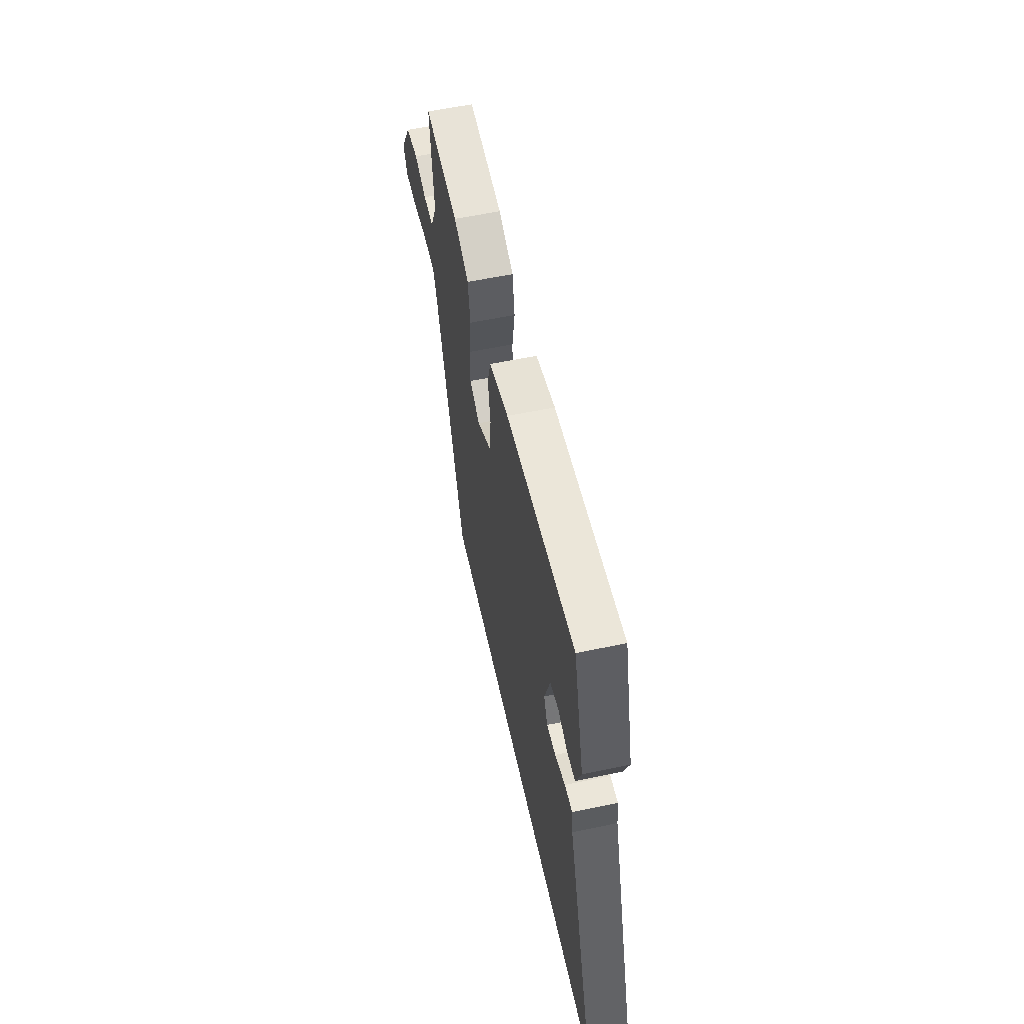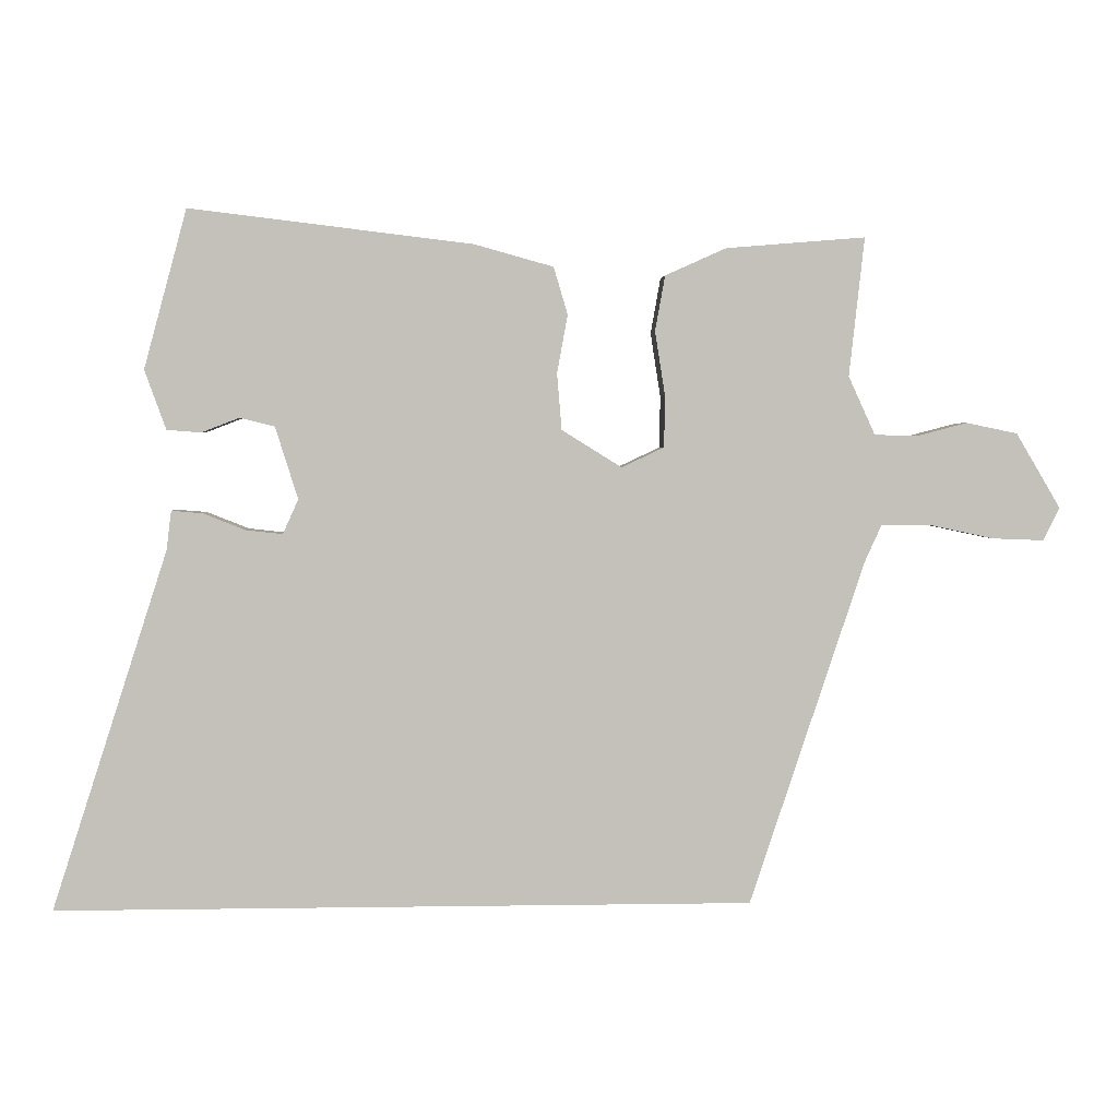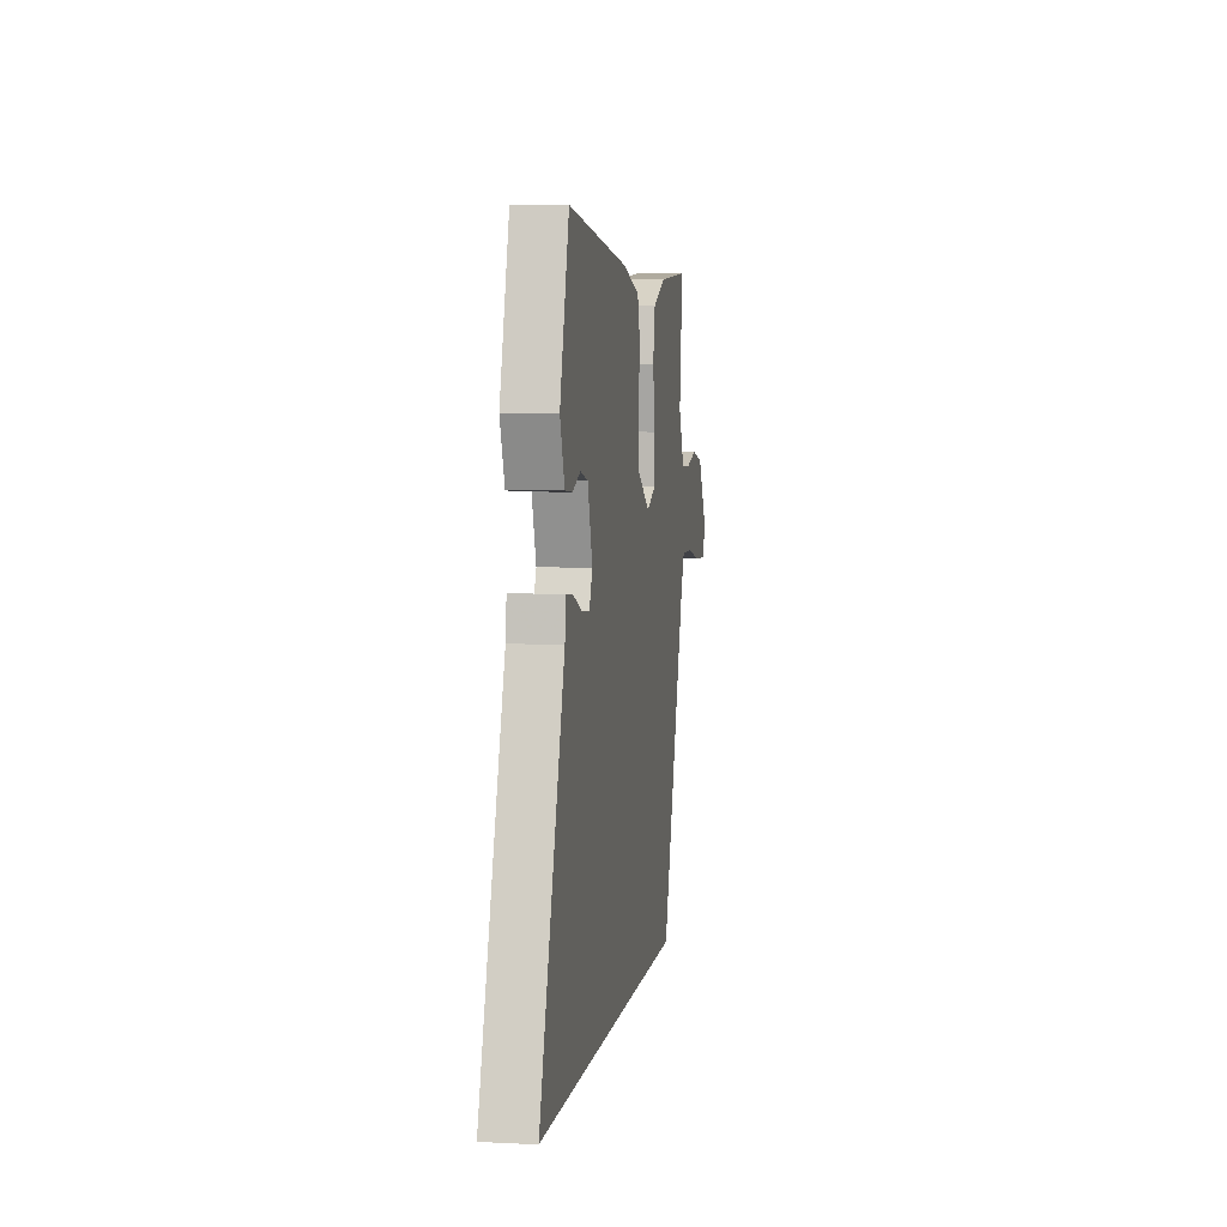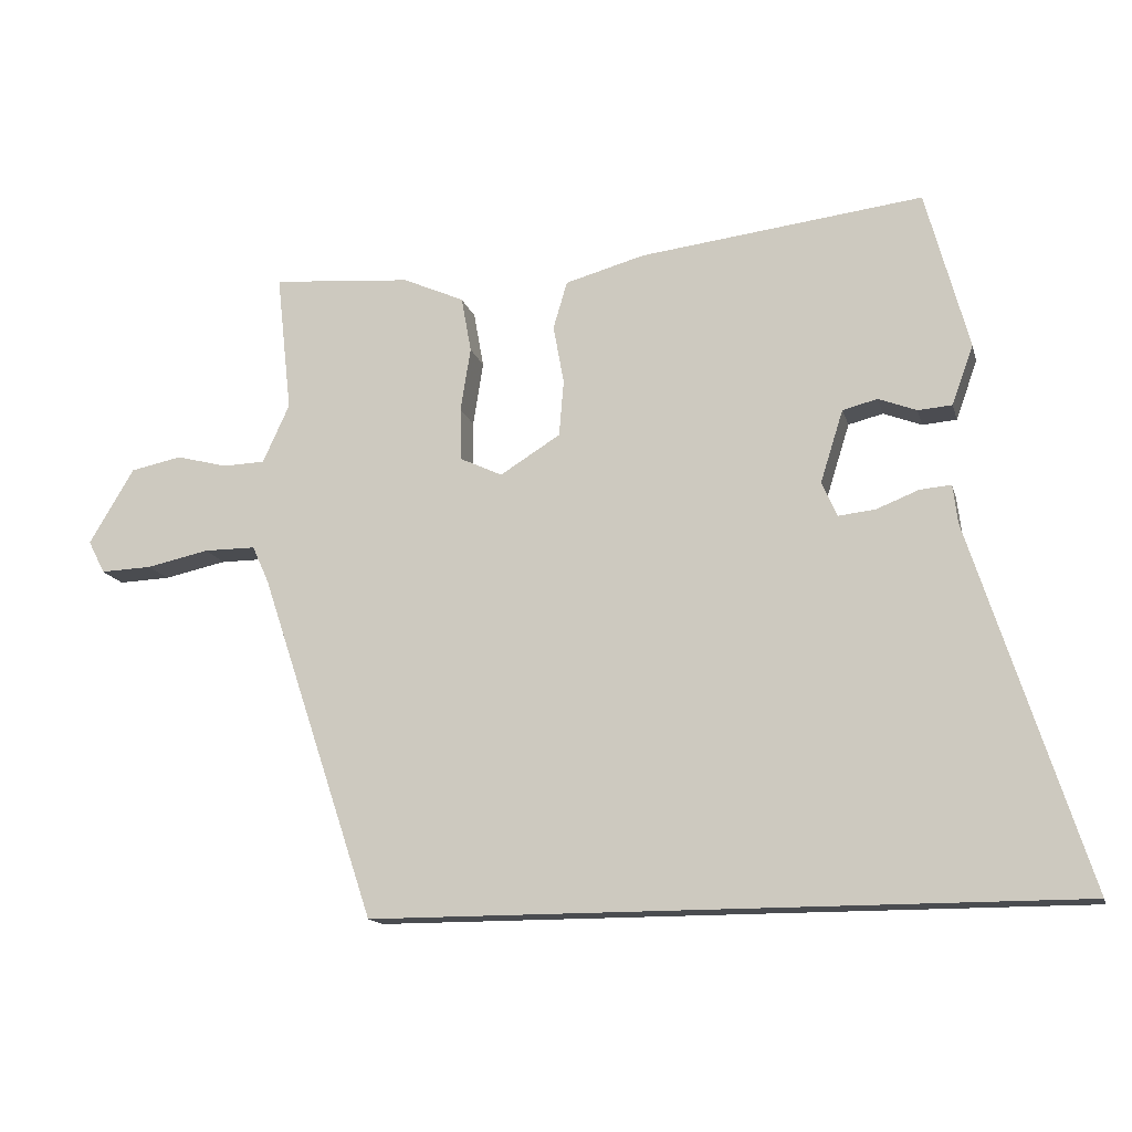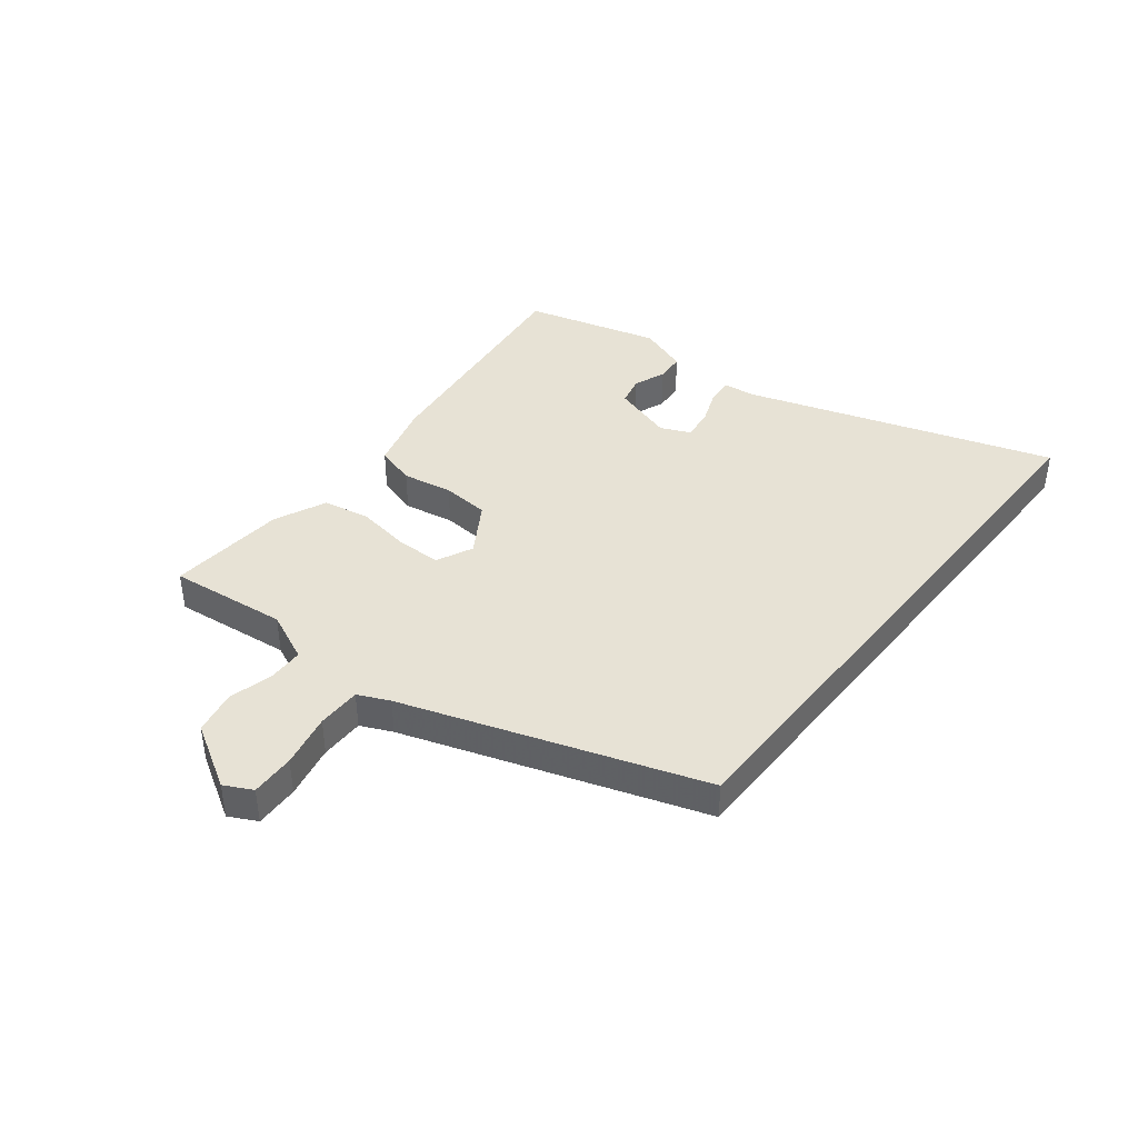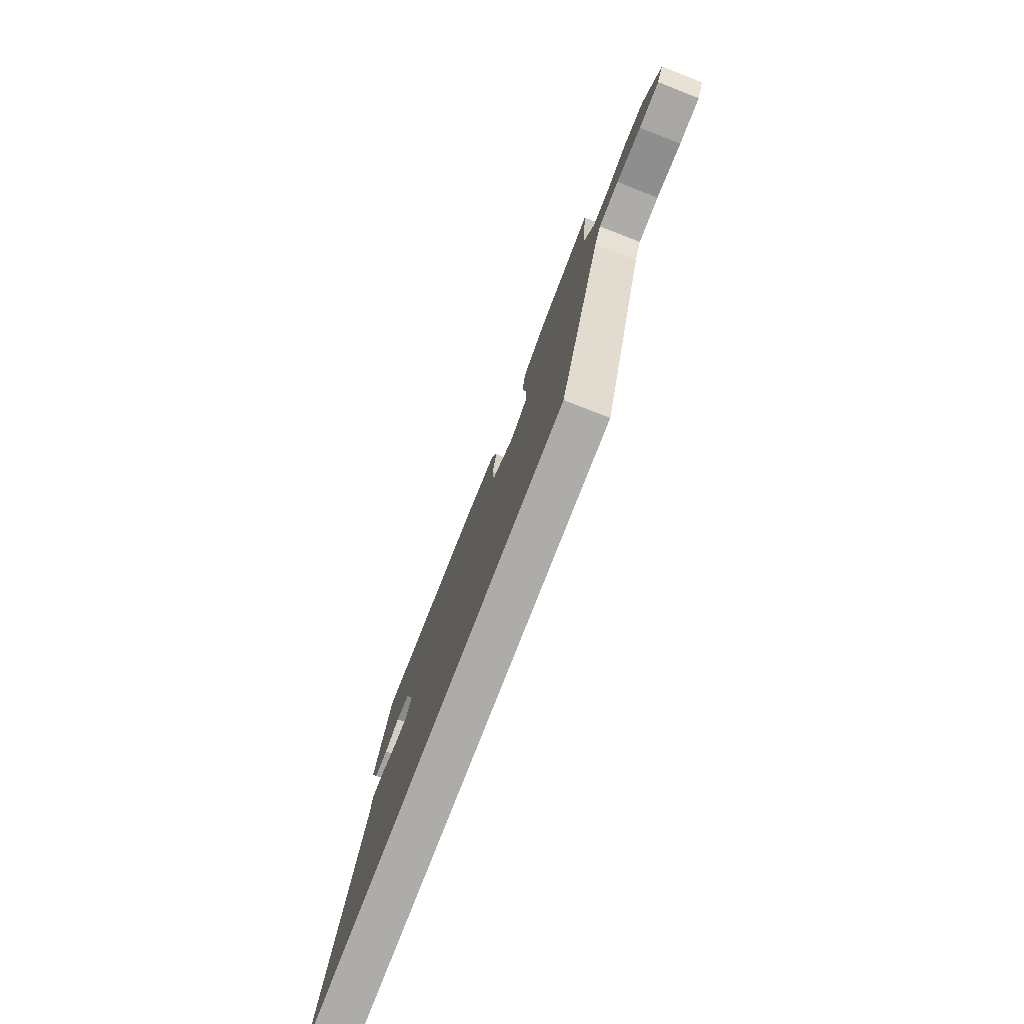
<metadata>
{"format":"obj","ext":"obj","renderer":"f3d","projection":"perspective","resolution":1024,"background":"white","views":[{"elev":57.8,"azim":-102.3,"up":"+Z"},{"elev":2.8,"azim":-3.3,"up":"+Z"},{"elev":5.2,"azim":-81.1,"up":"+Z"},{"elev":-14.7,"azim":-166.1,"up":"+Z"},{"elev":40.5,"azim":128.3,"up":"+Y"},{"elev":-76.9,"azim":68.8,"up":"+Z"}]}
</metadata>
<code>
v -0.479 0.07 0.544
v -0.055 0.07 0.493
v 0.064 0.07 0.46
v 0.085 0.07 0.389
v 0.069 0.07 0.301
v 0.076 0.07 0.217
v 0.166 0.07 0.161
v 0.23 0.07 0.191
v 0.231 0.07 0.269
v 0.216 0.07 0.365
v 0.231 0.07 0.448
v 0.323 0.07 0.489
v 0.532 0.07 0.506
v 0.509 0.07 0.298
v 0.549 0.07 0.21
v 0.613 0.07 0.208
v 0.689 0.07 0.228
v 0.766 0.07 0.212
v 0.833 0.07 0.099
v 0.808 0.07 0.05
v 0.731 0.07 0.053
v 0.637 0.07 0.073
v 0.56 0.07 0.073
v 0.535 0.07 0.018
v 0.362 0.07 -0.5
v -0.685 0.07 -0.5
v -0.512 0.07 0.039
v -0.505 0.07 0.097
v -0.458 0.07 0.093
v -0.395 0.07 0.068
v -0.34 0.07 0.062
v -0.317 0.07 0.114
v -0.351 0.07 0.222
v -0.403 0.07 0.235
v -0.46 0.07 0.213
v -0.511 0.07 0.217
v -0.543 0.07 0.306
v -0.479 0 0.544
v -0.055 0 0.493
v 0.064 0 0.46
v 0.085 0 0.389
v 0.069 0 0.301
v 0.076 0 0.217
v 0.166 0 0.161
v 0.23 0 0.191
v 0.231 0 0.269
v 0.216 0 0.365
v 0.231 0 0.448
v 0.323 0 0.489
v 0.532 0 0.506
v 0.509 0 0.298
v 0.549 0 0.21
v 0.613 0 0.208
v 0.689 0 0.228
v 0.766 0 0.212
v 0.833 0 0.099
v 0.808 0 0.05
v 0.731 0 0.053
v 0.637 0 0.073
v 0.56 0 0.073
v 0.535 0 0.018
v 0.362 0 -0.5
v -0.685 0 -0.5
v -0.512 0 0.039
v -0.505 0 0.097
v -0.458 0 0.093
v -0.395 0 0.068
v -0.34 0 0.062
v -0.317 0 0.114
v -0.351 0 0.222
v -0.403 0 0.235
v -0.46 0 0.213
v -0.511 0 0.217
v -0.543 0 0.306
f 1 2 3
f 37 1 3
f 36 37 3
f 35 36 3
f 34 35 3
f 3 4 5
f 34 3 5
f 33 34 5
f 32 33 5 6
f 31 32 6 7
f 27 28 29 30
f 27 30 31
f 26 27 31
f 25 26 31
f 24 25 31
f 23 24 31 7
f 20 21 22
f 19 20 22
f 18 19 22
f 17 18 22
f 16 17 22
f 23 7 8
f 22 23 8
f 16 22 8
f 15 16 8
f 12 13 14
f 11 12 14
f 10 11 14
f 9 10 14
f 8 9 14 15
f 40 39 38
f 40 38 74
f 40 74 73
f 40 73 72
f 40 72 71
f 42 41 40
f 42 40 71
f 42 71 70
f 43 42 70 69
f 44 43 69 68
f 67 66 65 64
f 68 67 64
f 68 64 63
f 68 63 62
f 68 62 61
f 44 68 61 60
f 59 58 57
f 59 57 56
f 59 56 55
f 59 55 54
f 59 54 53
f 45 44 60
f 45 60 59
f 45 59 53
f 45 53 52
f 51 50 49
f 51 49 48
f 51 48 47
f 51 47 46
f 52 51 46 45
f 1 38 39 2
f 2 39 40 3
f 3 40 41 4
f 4 41 42 5
f 5 42 43 6
f 6 43 44 7
f 7 44 45 8
f 8 45 46 9
f 9 46 47 10
f 10 47 48 11
f 11 48 49 12
f 12 49 50 13
f 13 50 51 14
f 14 51 52 15
f 15 52 53 16
f 16 53 54 17
f 17 54 55 18
f 18 55 56 19
f 19 56 57 20
f 20 57 58 21
f 21 58 59 22
f 22 59 60 23
f 23 60 61 24
f 24 61 62 25
f 25 62 63 26
f 26 63 64 27
f 27 64 65 28
f 28 65 66 29
f 29 66 67 30
f 30 67 68 31
f 31 68 69 32
f 32 69 70 33
f 33 70 71 34
f 34 71 72 35
f 35 72 73 36
f 36 73 74 37
f 37 74 38 1

</code>
